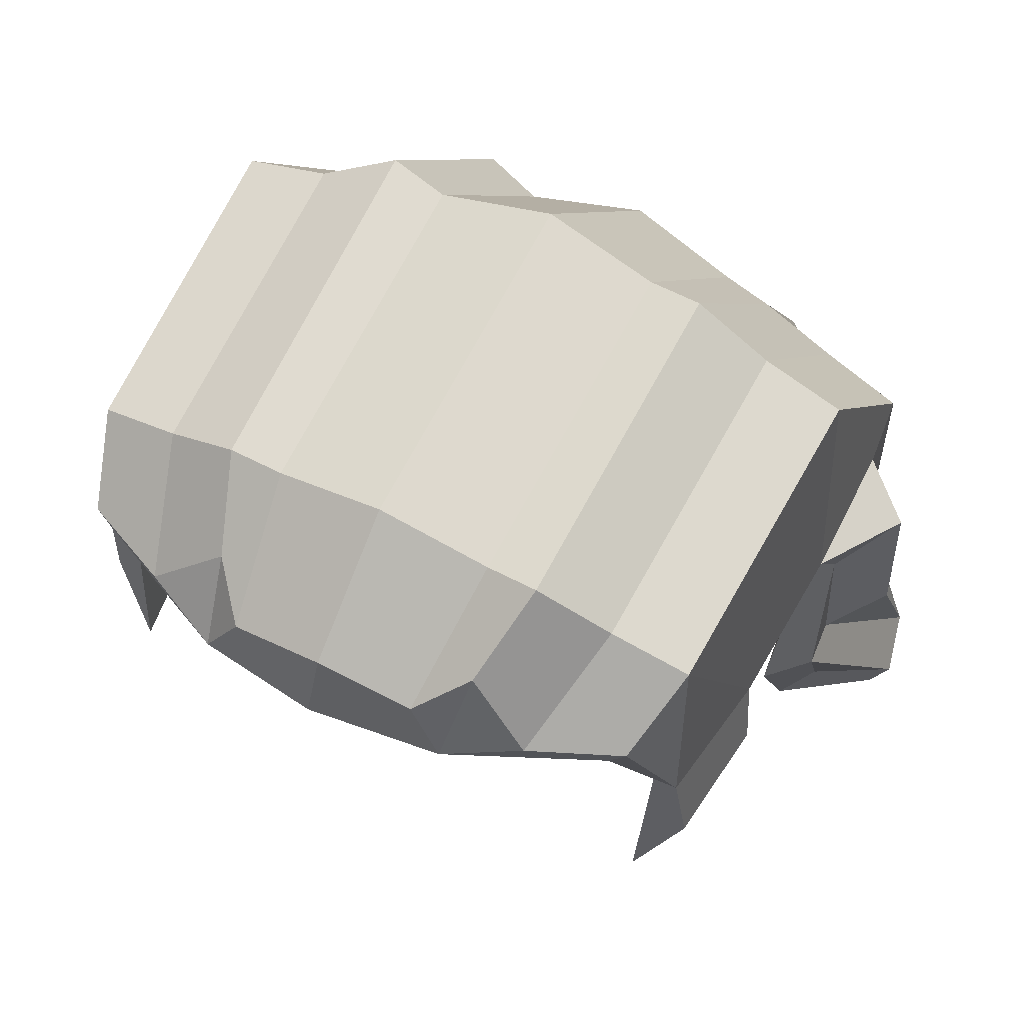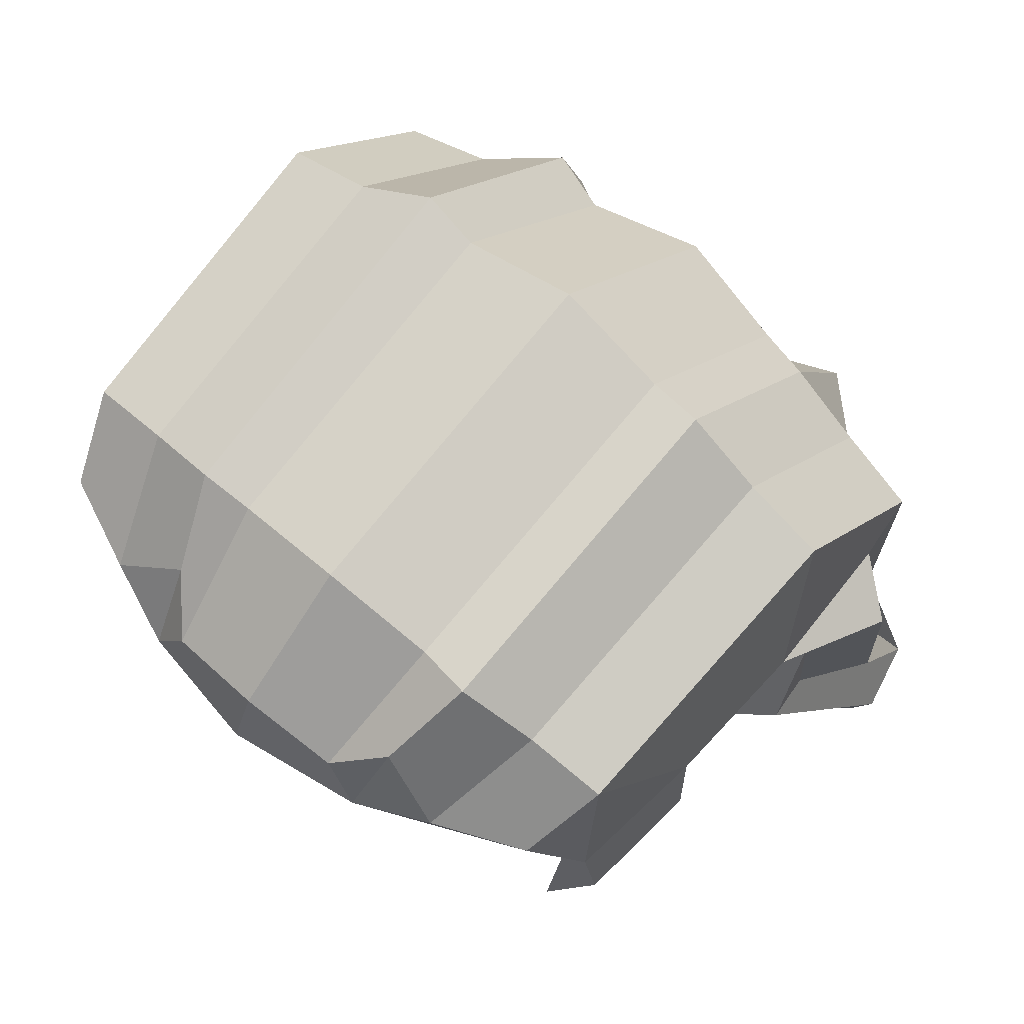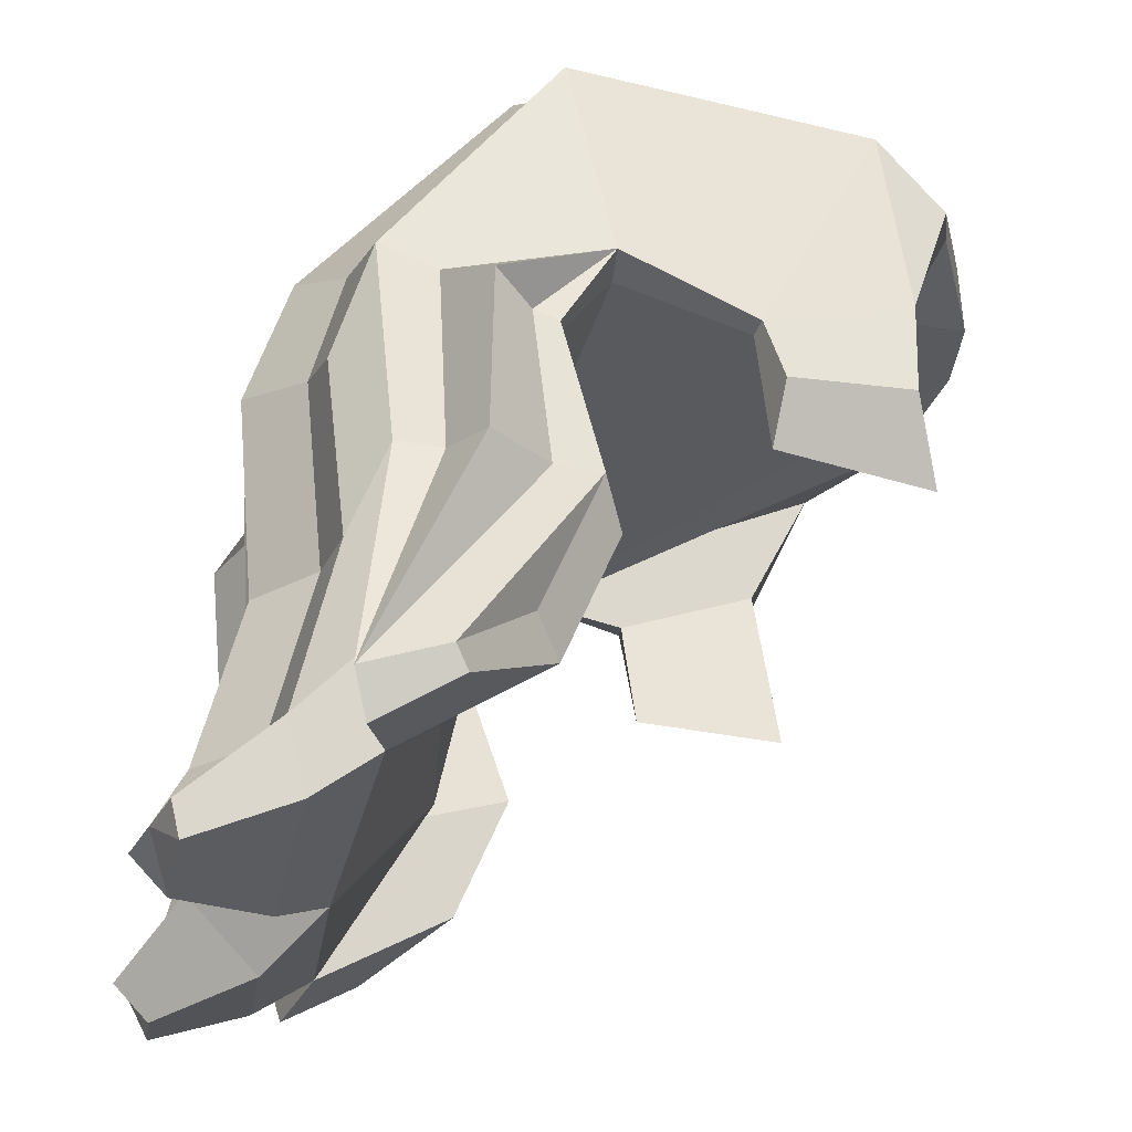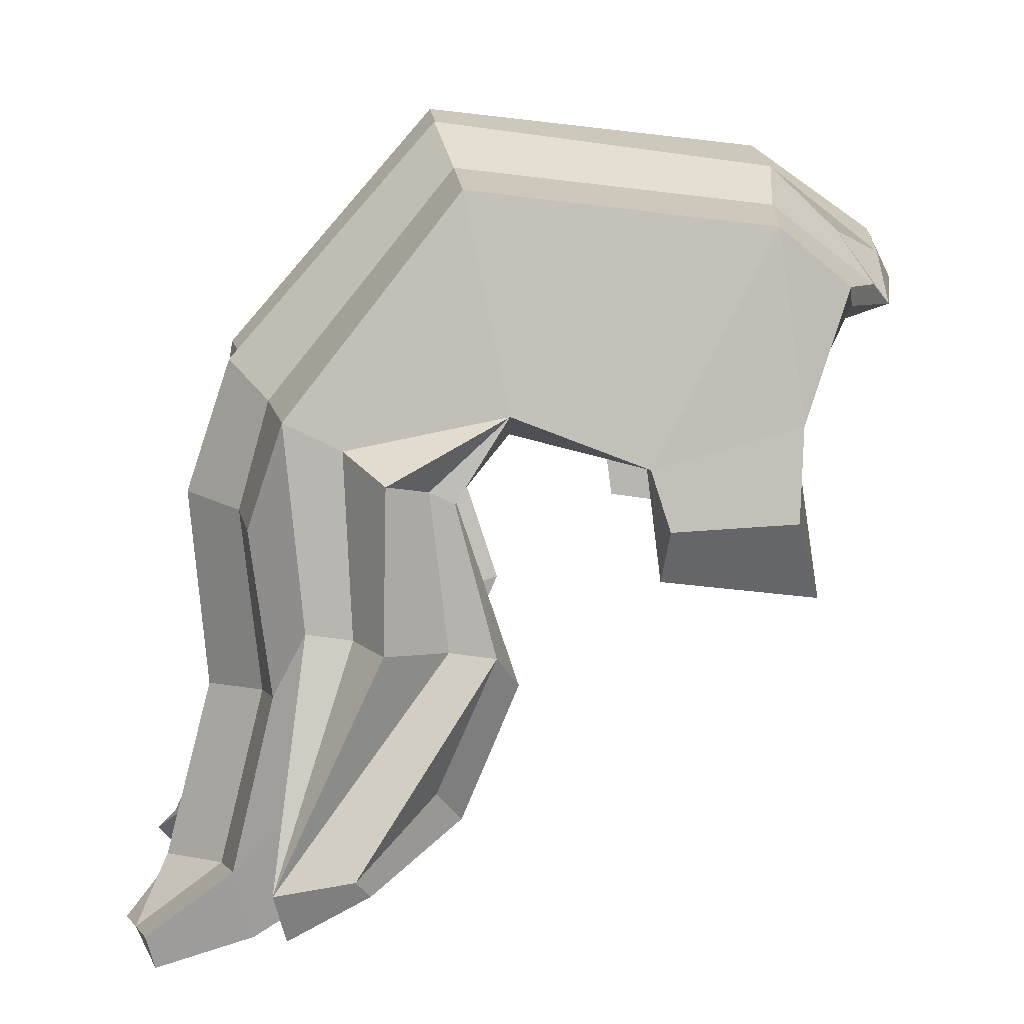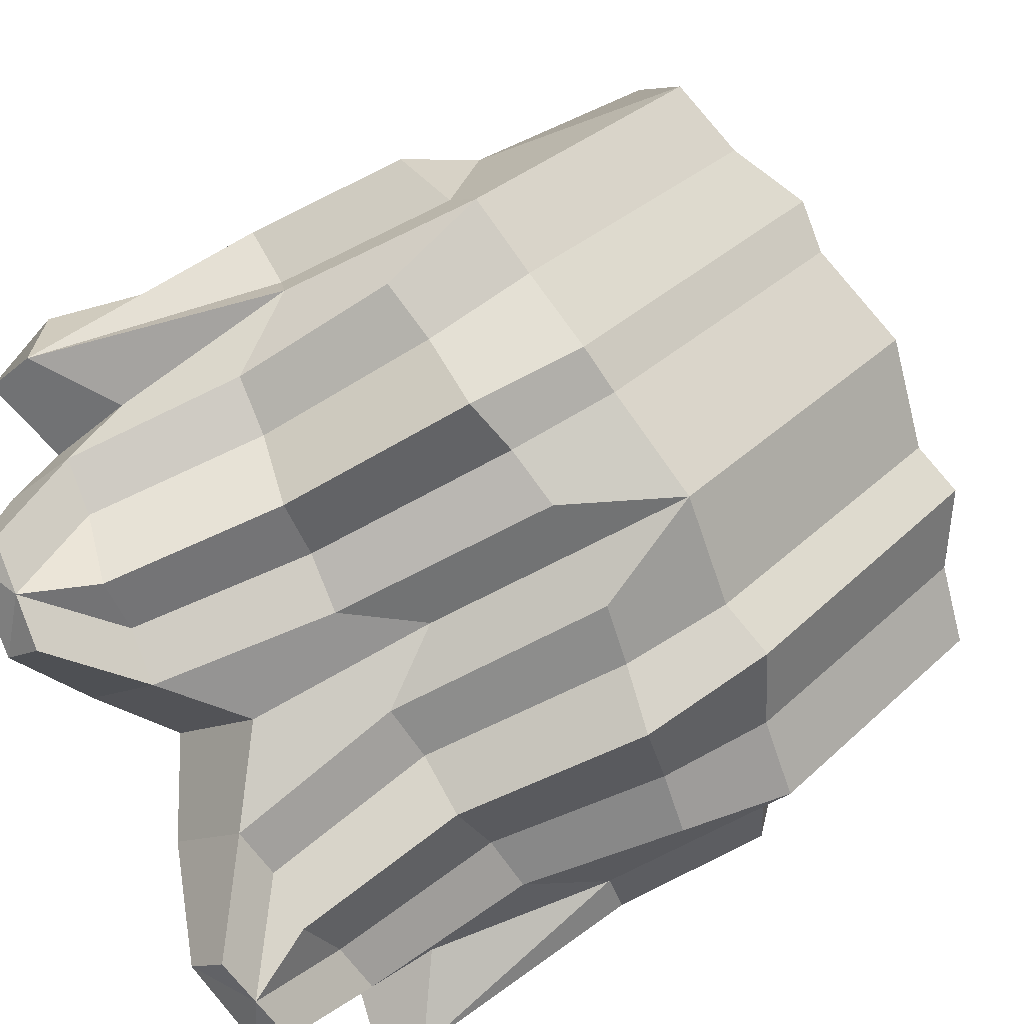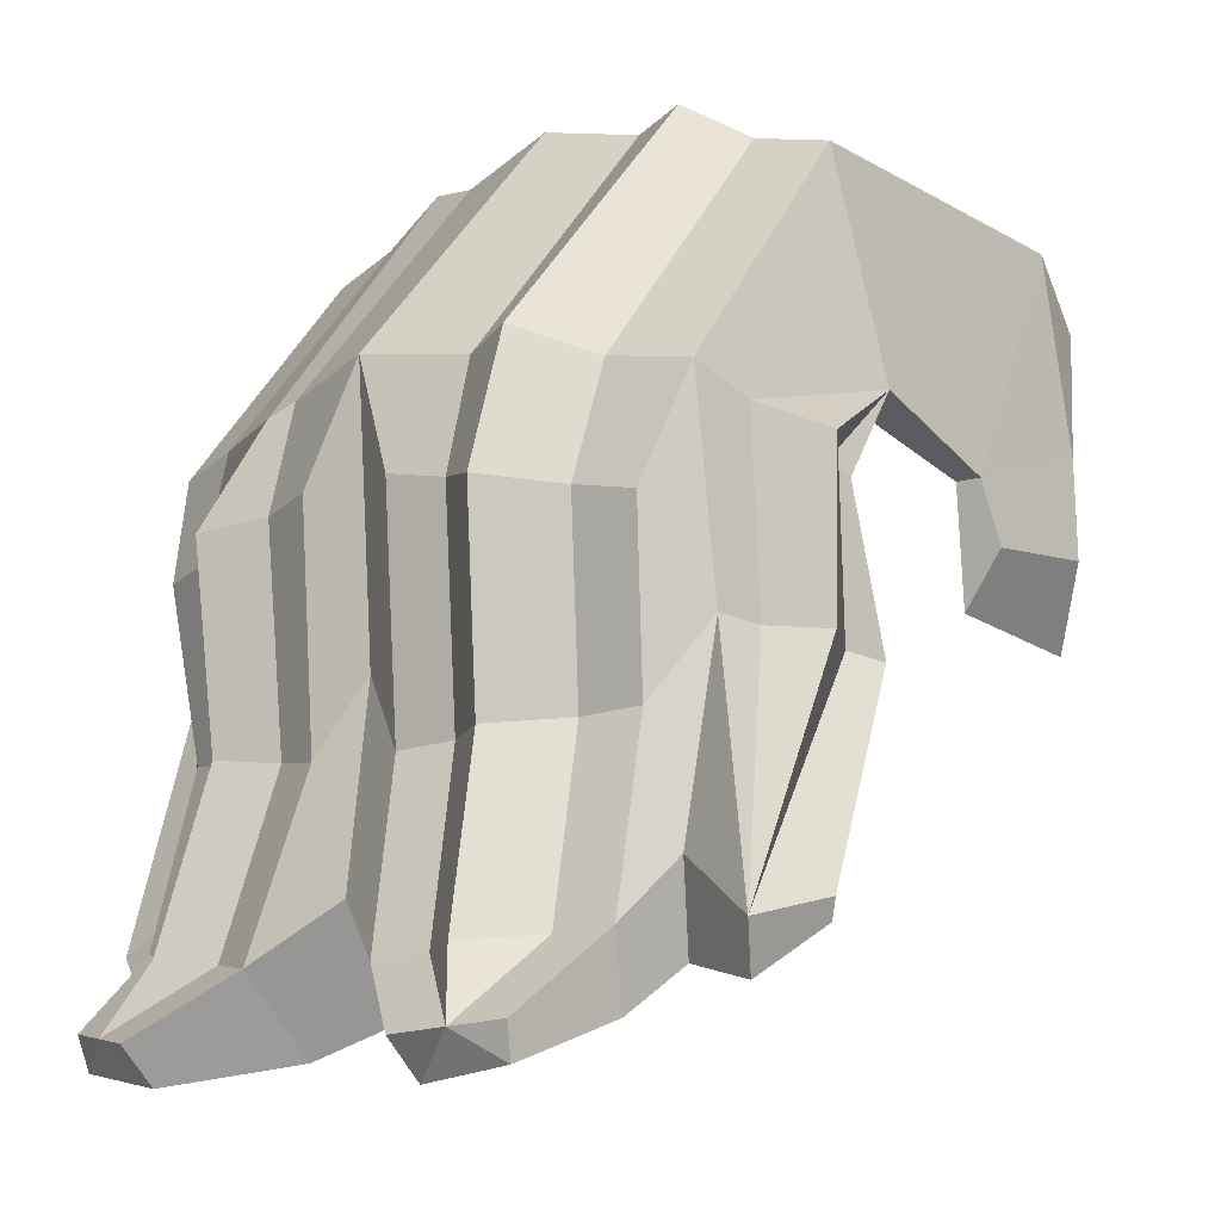
<metadata>
{"format":"obj","ext":"obj","renderer":"f3d","projection":"perspective","resolution":1024,"background":"white","views":[{"elev":59.9,"azim":27.4,"up":"+Y"},{"elev":71.3,"azim":39.9,"up":"+Y"},{"elev":-27.0,"azim":-100.2,"up":"+Y"},{"elev":8.5,"azim":-92.3,"up":"+Y"},{"elev":-76.5,"azim":117.7,"up":"+Z"},{"elev":-9.6,"azim":-134.3,"up":"+Y"}]}
</metadata>
<code>
v 0 16.41 12.15
v 9.564 15.98 9.073
v 10.49 12.02 7.005
v -9.564 15.98 9.073
v -10.49 12.02 7.005
v 11.44 20.01 -4.383
v -0 22.76 -5.365
v 11.01 18.75 6.337
v -0 21.39 6.808
v 10.14 16.66 8.95
v -0 18.25 11.27
v 11.4 12 7.226
v 11.85 10.59 1.951
v 12.3 12.47 -2.838
v -11.44 20.01 -4.383
v -11.01 18.75 6.337
v -10.14 16.66 8.95
v -11.4 12 7.226
v -11.85 10.59 1.951
v -12.3 12.47 -2.838
v 0.1145 14.04 -12.92
v 0.1145 4.295 -12.31
v 11.14 10.59 1.891
v 11.36 11.78 -2.838
v 11.43 9.533 -4.657
v 11.88 12.23 -10.5
v 12.36 9.53 -4.693
v 10.95 6.547 2.422
v 10.37 5.84 7.972
v 11.85 8.672 7.081
v 12.27 8.471 2.631
v 11.1 2.978 -2.481
v 12.08 5.021 -9.79
v 12.64 4.23 -3.294
v 10.33 1.271 -7.687
v 0.1145 -1.863 -6.72
v 10.67 -4.626 -9.548
v 0.1145 -5.704 -10.05
v 11.26 -1.669 -10.35
v 0.1145 -2.461 -13.14
v 11.34 -1.689 -4.476
v 12.38 -0.5166 -5.356
v 2.063 9.952 -13.46
v 10.89 8.43 -11.77
v 2.063 1.741 -12.94
v 10.35 2.469 -11.01
v 3.051 -7.196 -12.02
v 10.33 -6.171 -11.79
v 10.75 -3.679 -12.47
v 3.051 -4.464 -14.63
v 6.218 -7.957 -15.45
v 9.735 -7.462 -15.34
v 9.94 -6.258 -15.66
v 6.218 -6.637 -16.71
v 13.86 -5.219 -10.46
v 14.24 -3.567 -7.603
v 14.83 -2.907 -8.099
v 14.19 -3.555 -10.91
v -10.91 10.59 1.891
v -11.36 11.78 -2.838
v -11.43 9.533 -4.657
v -11.65 12.23 -10.5
v -12.36 9.53 -4.693
v -10.72 6.547 2.422
v -10.14 5.84 7.972
v -11.62 8.672 7.081
v -12.04 8.471 2.631
v -10.87 2.978 -2.481
v -11.85 5.021 -9.79
v -12.41 4.23 -3.294
v -10.1 1.271 -7.687
v -10.44 -4.626 -9.548
v -11.03 -1.669 -10.35
v -11.11 -1.689 -4.476
v -12.15 -0.5166 -5.356
v -1.834 9.952 -13.46
v -10.66 8.43 -11.77
v -1.834 1.741 -12.94
v -10.13 2.469 -11.01
v -2.822 -7.196 -12.02
v -10.1 -6.171 -11.79
v -10.52 -3.679 -12.47
v -2.822 -4.464 -14.63
v -5.989 -7.957 -15.45
v -9.506 -7.462 -15.34
v -9.711 -6.258 -15.66
v -5.989 -6.637 -16.71
v -13.63 -5.219 -10.46
v -14.01 -3.567 -7.603
v -14.6 -2.907 -8.099
v -13.96 -3.555 -10.91
v -13.9 10.34 -7.008
v -13.88 4.625 -7.115
v 13.95 10.34 -7.008
v 14.11 4.625 -7.115
v 12.5 4.428 -4.918
v 12.22 4.823 -8.166
v 12.05 11.29 -8.466
v -12.26 9.936 -5.564
v -12.27 4.428 -4.918
v -11.99 4.823 -8.166
v -11.9 11.29 -8.466
v 6.018 13.19 -11.77
v 6.478 9.191 -14.17
v 6.209 2.105 -13.53
v 6.901 -4.072 -15.1
v 8.079 -6.447 -16.18
v -6.053 13.9 -12.63
v -6.249 9.191 -14.17
v -5.98 2.105 -13.53
v -6.672 -4.072 -15.1
v -7.85 -6.447 -16.18
v 4.27 9.572 -13.04
v 4.136 1.923 -12.46
v 4.976 -4.268 -14.09
v 8.826 -3.876 -13.01
v 8.282 2.287 -11.49
v 8.685 8.811 -12.2
v -4.041 9.572 -13.04
v -3.907 1.923 -12.46
v -4.747 -4.268 -14.09
v -8.597 -3.876 -13.01
v -8.053 2.287 -11.49
v -8.456 8.811 -12.2
v -5.982 22.28 -5.271
v -5.665 20.7 6.732
v -4.773 18.36 9.333
v -4.433 15.71 11.32
v 5.876 22.03 -4.832
v 5.783 21.12 6.99
v 4.958 18.97 9.823
v 4.433 15.71 11.32
v -4.004 13.41 -12.07
v -4.003 21.8 -5.021
v -3.855 20.47 6.643
v -3.289 17.54 11.06
v 4.234 13.41 -12.07
v 4.003 21.8 -5.021
v 3.855 20.47 6.643
v 3.289 17.54 11.06
v -8.712 12.69 -11.1
v -8.578 20.7 -4.629
v -8.26 19.41 6.455
v -7.048 16.57 10.28
v 8.941 12.69 -11.1
v 8.578 20.7 -4.629
v 8.26 19.41 6.455
v 7.048 16.57 10.28
f 8 6 146 147
f 10 8 147 148
f 10 12 8
f 13 8 12
f 8 13 14 6
f 134 135 9 7
f 135 136 11 9
f 17 16 18
f 19 18 16
f 16 15 20 19
f 148 132 2 10
f 2 3 12 10
f 136 128 1 11
f 5 4 17 18
f 103 137 138 129
f 113 114 45 43
f 98 14 94
f 97 98 94 95
f 28 31 30 29
f 24 14 13 23
f 25 27 14 24
f 32 34 27 25
f 3 29 30 12
f 12 30 31 13
f 13 31 28 23
f 51 54 107
f 55 58 57 56
f 36 38 37 35
f 114 115 50 45
f 35 37 41 32
f 32 41 42 34
f 95 58 97
f 113 137 103 104
f 21 43 45 22
f 33 46 44 26
f 38 47 48 37
f 37 48 49 39
f 40 50 47 38
f 22 45 50 40
f 39 49 46 33
f 47 51 52 48
f 48 52 53 49
f 115 107 54 50
f 50 54 51 47
f 37 55 56 41
f 41 56 57 42
f 39 58 55 37
f 33 58 39
f 42 57 34
f 133 134 7 21
f 123 124 109 110
f 20 99 63
f 99 100 70 63
f 64 65 66 67
f 60 59 19 20
f 61 60 20 63
f 68 61 63 70
f 5 18 66 65
f 18 19 67 66
f 19 59 64 67
f 112 85 86
f 88 89 90 91
f 36 71 72 38
f 122 123 110 111
f 71 68 74 72
f 68 70 75 74
f 70 100 91 90
f 108 109 124 141
f 21 22 78 76
f 69 62 77 79
f 38 72 81 80
f 72 73 82 81
f 40 38 80 83
f 22 40 83 78
f 73 69 79 82
f 80 81 85 84
f 81 82 86 85
f 112 122 111
f 83 80 84 87
f 72 74 89 88
f 74 75 90 89
f 73 72 88 91
f 69 73 91
f 75 70 90
f 15 62 102 20
f 62 69 101 102
f 91 101 69
f 94 14 27
f 95 94 27 96
f 96 58 95
f 96 27 34
f 34 57 58 96
f 97 58 33
f 26 98 97 33
f 6 14 98 26
f 20 92 99
f 92 93 100 99
f 91 100 93
f 91 93 101
f 102 101 93 92
f 20 102 92
f 6 26 145 146
f 26 44 118 145
f 44 46 117 118
f 46 49 116 117
f 49 53 107 116
f 52 107 53
f 51 107 52
f 119 109 108 133
f 110 109 119 120
f 111 110 120 121
f 112 111 121
f 84 112 87
f 84 85 112
f 104 105 114 113
f 105 106 115 114
f 106 107 115
f 116 107 106
f 117 116 106 105
f 118 117 105 104
f 119 133 21 76
f 120 119 76 78
f 121 120 78 83
f 112 121 83 87
f 82 122 112 86
f 79 123 122 82
f 77 124 123 79
f 141 142 125 108
f 142 143 126 125
f 143 144 127 126
f 144 128 127
f 130 129 138 139
f 131 130 139 140
f 140 132 131
f 108 125 134 133
f 125 126 135 134
f 126 127 136 135
f 127 128 136
f 137 113 43 21
f 138 137 21 7
f 139 138 7 9
f 140 139 9 11
f 1 132 140 11
f 62 141 124 77
f 15 142 141 62
f 16 143 142 15
f 17 144 143 16
f 4 128 144 17
f 103 145 118 104
f 146 145 103 129
f 147 146 129 130
f 148 147 130 131
f 131 132 148
f 23 28 29 3
f 32 25 35
f 68 71 61
f 71 36 61
f 36 35 25
f 36 25 61
f 24 23 3 2
f 60 61 25
f 64 59 5 65
f 59 60 4 5
f 1 128 60 25
f 4 60 128
f 1 25 132
f 25 24 132
f 132 24 2

</code>
